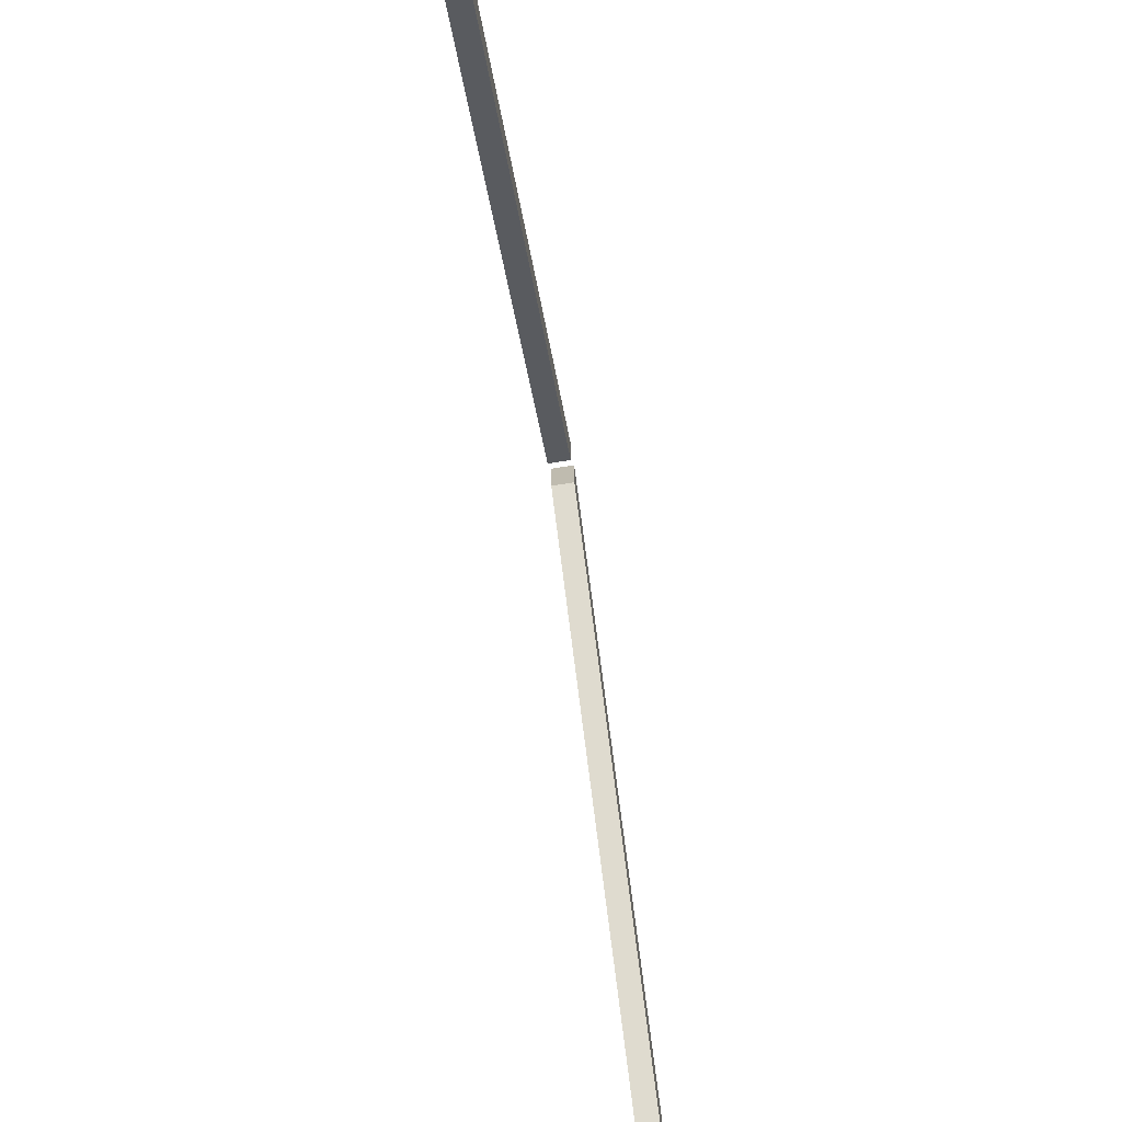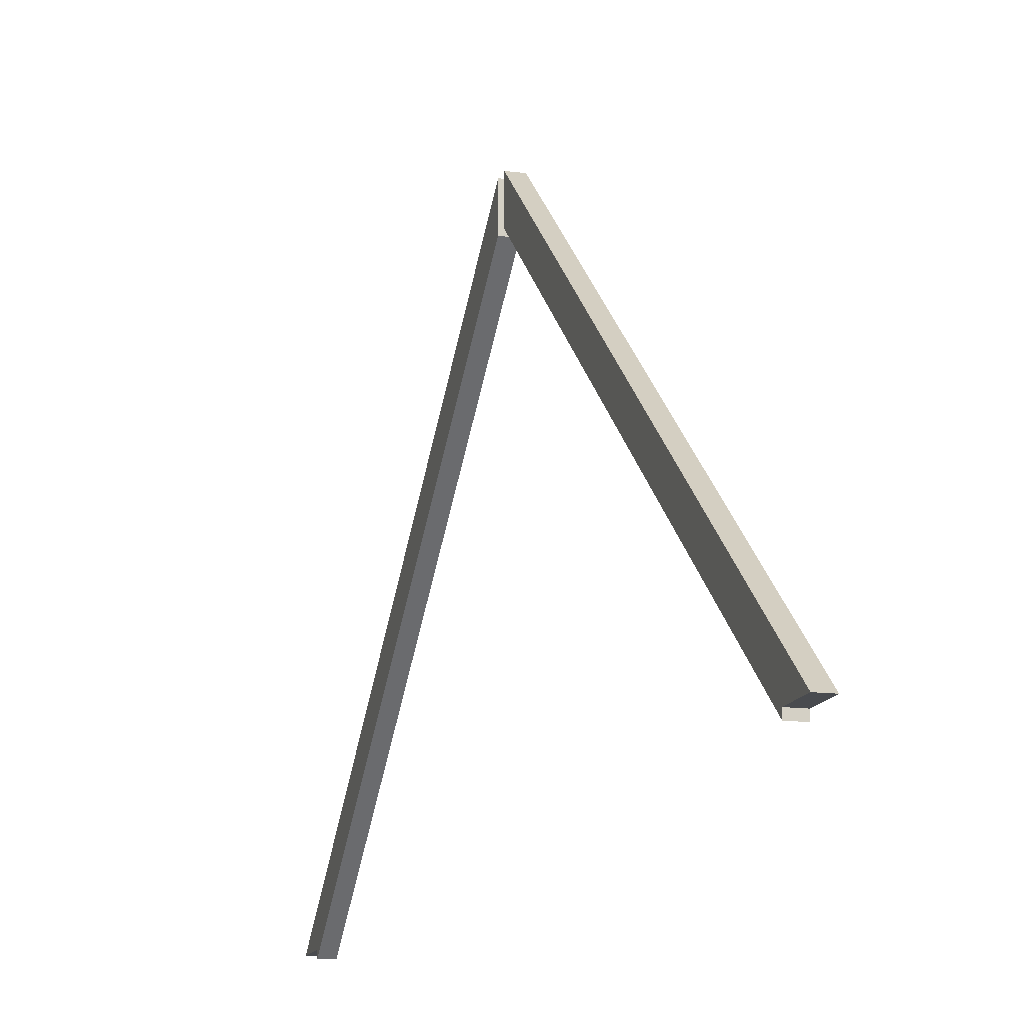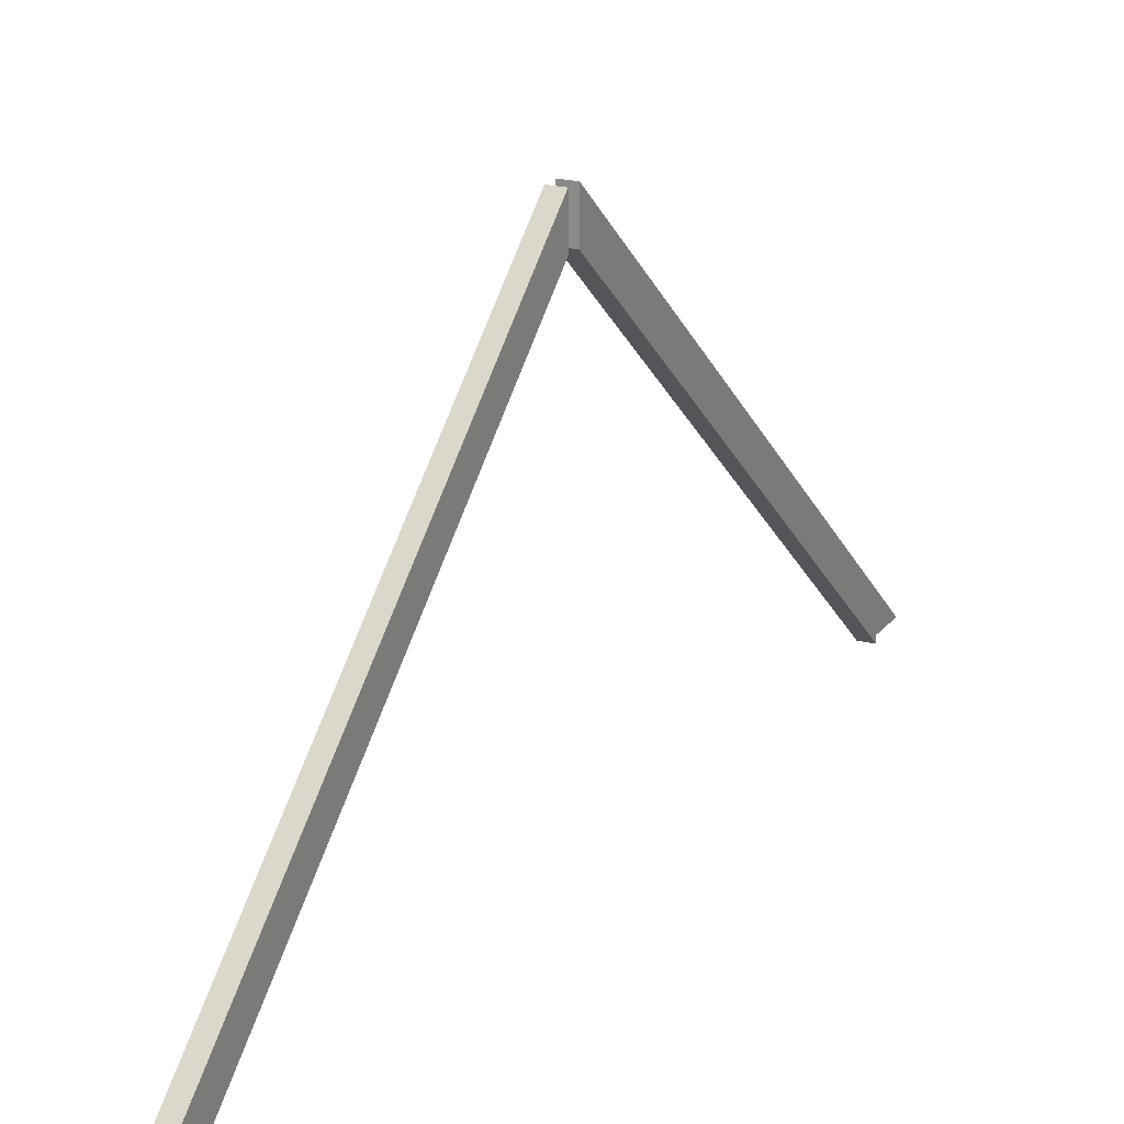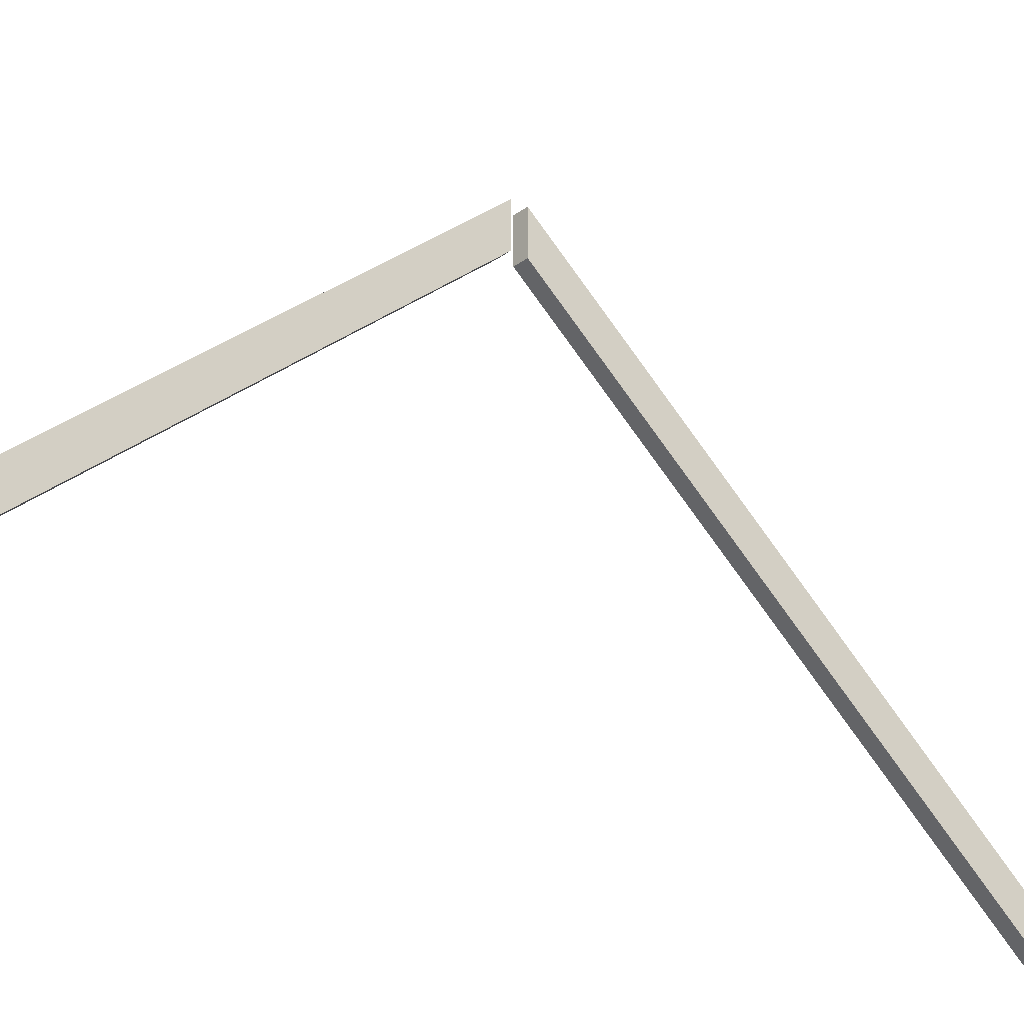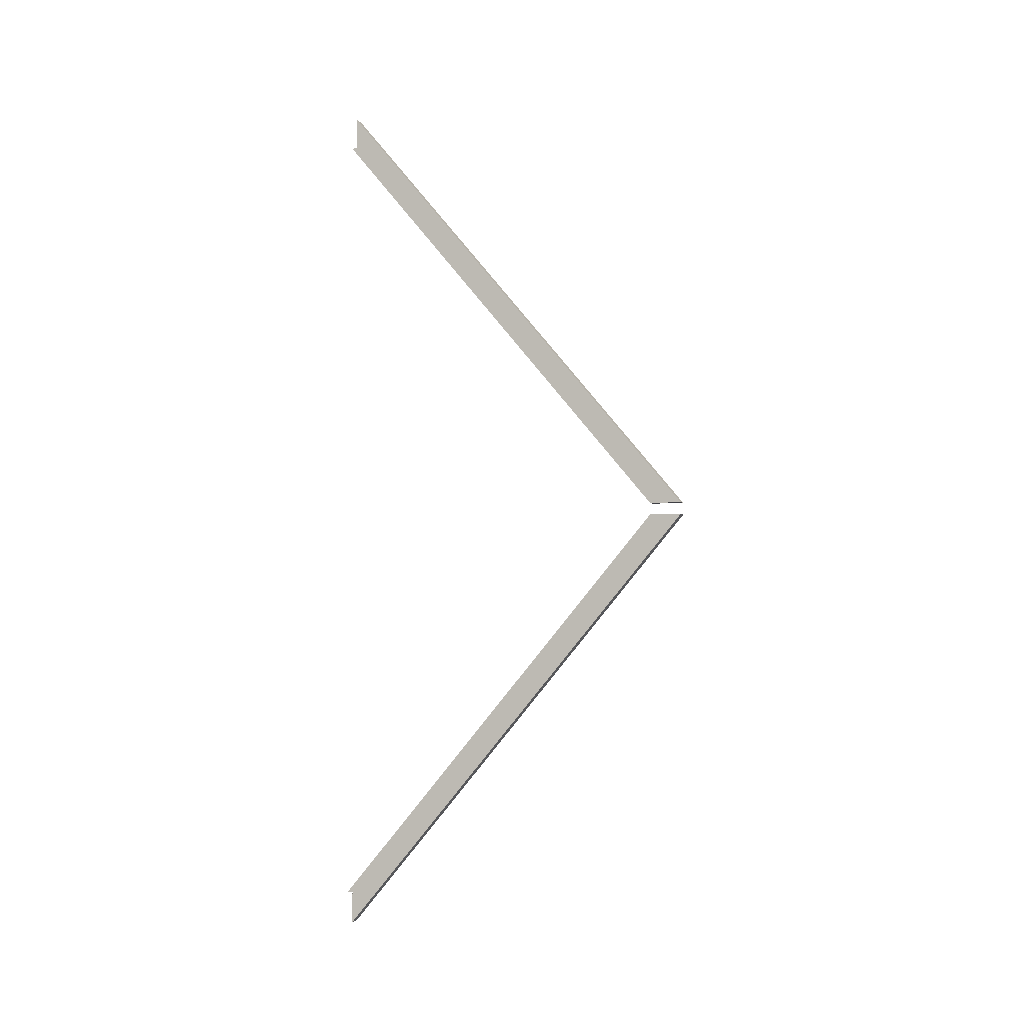
<metadata>
{"format":"obj","ext":"obj","renderer":"f3d","projection":"perspective","resolution":1024,"background":"white","views":[{"elev":-72.8,"azim":-171.0,"up":"+Y"},{"elev":-14.1,"azim":-16.2,"up":"+Y"},{"elev":20.2,"azim":25.6,"up":"+Y"},{"elev":-26.4,"azim":50.1,"up":"+Y"},{"elev":-3.7,"azim":108.2,"up":"+Z"}]}
</metadata>
<code>
o tile_rafter_5500
v 0.075 0.2 2.75
v 0 0.2 2.75
v 0.075 2.476 0.0375
v 0.075 2.274 0.0375
v 0 2.274 0.0375
v 0 2.476 0.0375
v 0 0.1655 2.55
v 0.075 0.1655 2.55
v 0.075 2.308 0.0375
v 0 2.308 0.0375
v 0 0.2 2.55
v 0.075 0.2 2.55
v 0 0.2 -2.75
v 0.075 0.2 -2.75
v 0 2.476 -0.0375
v 0 2.274 -0.0375
v 0.075 2.274 -0.0375
v 0.075 2.476 -0.0375
v 0.075 0.1655 -2.55
v 0 0.1655 -2.55
v 0 2.308 -0.0375
v 0.075 2.308 -0.0375
v 0.075 0.2 -2.55
v 0 0.2 -2.55
f 9 10 6 3
f 12 11 7 8
f 3 6 2 1
f 9 3 1 12
f 10 5 7 11
f 8 7 5 4
f 6 10 11 2
f 4 9 12 8
f 1 2 11 12
f 4 5 10 9
f 21 22 18 15
f 24 23 19 20
f 15 18 14 13
f 21 15 13 24
f 22 17 19 23
f 20 19 17 16
f 18 22 23 14
f 16 21 24 20
f 13 14 23 24
f 16 17 22 21

</code>
